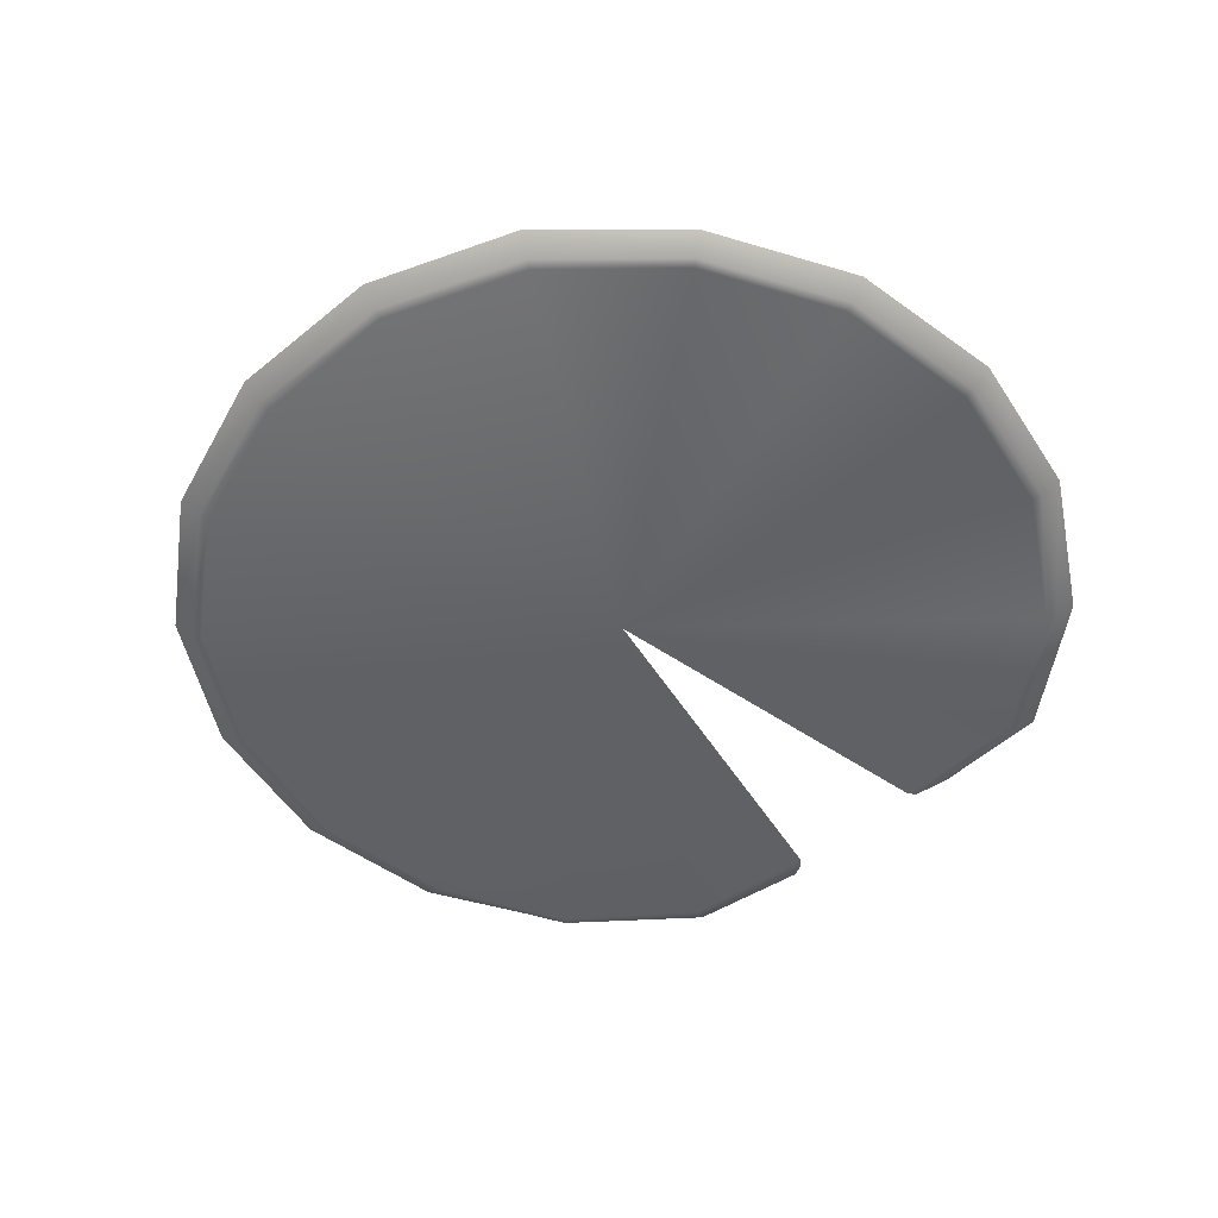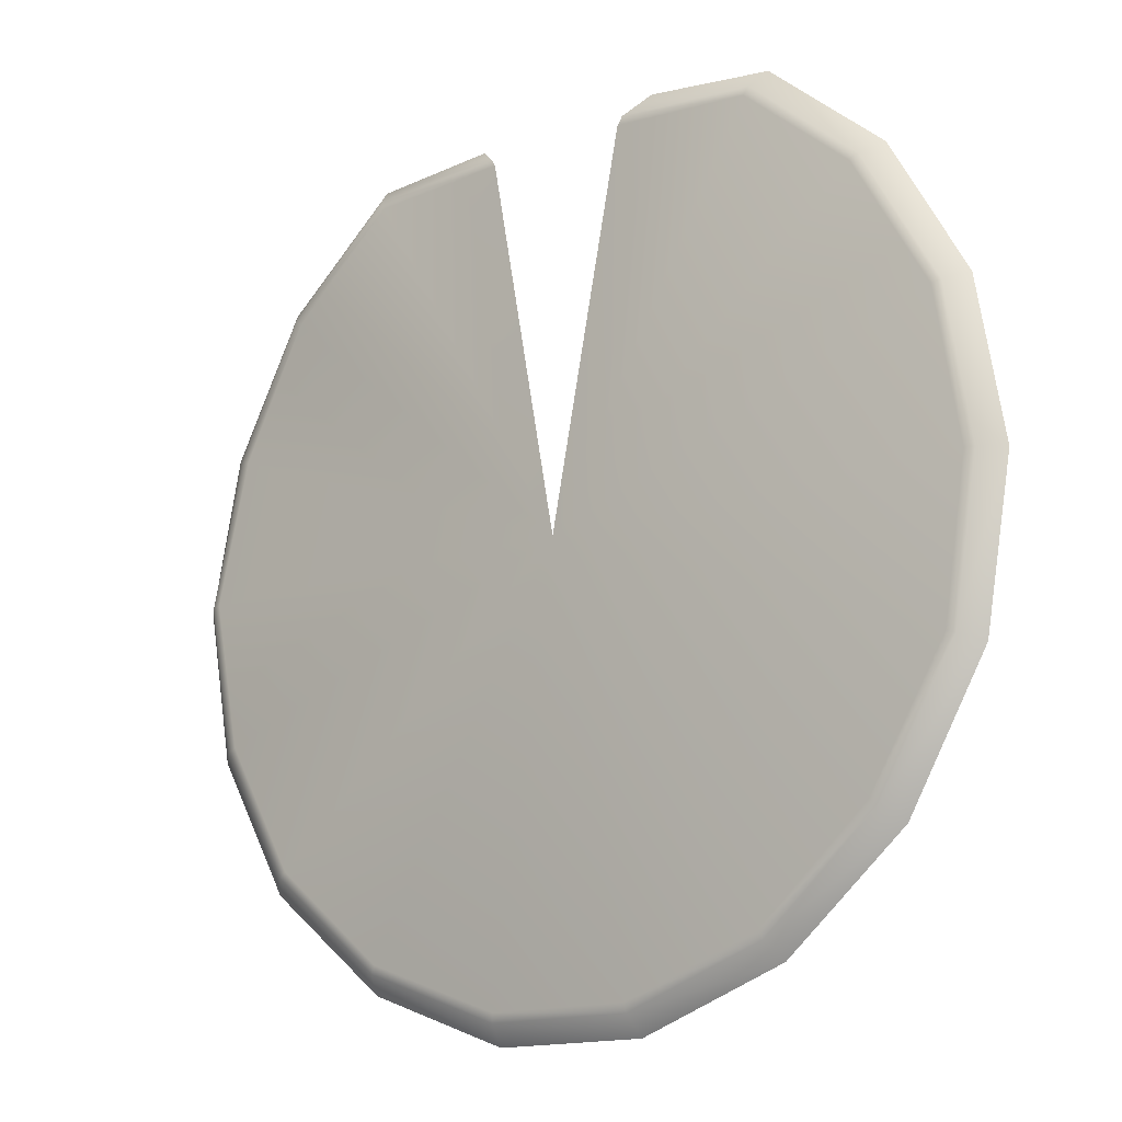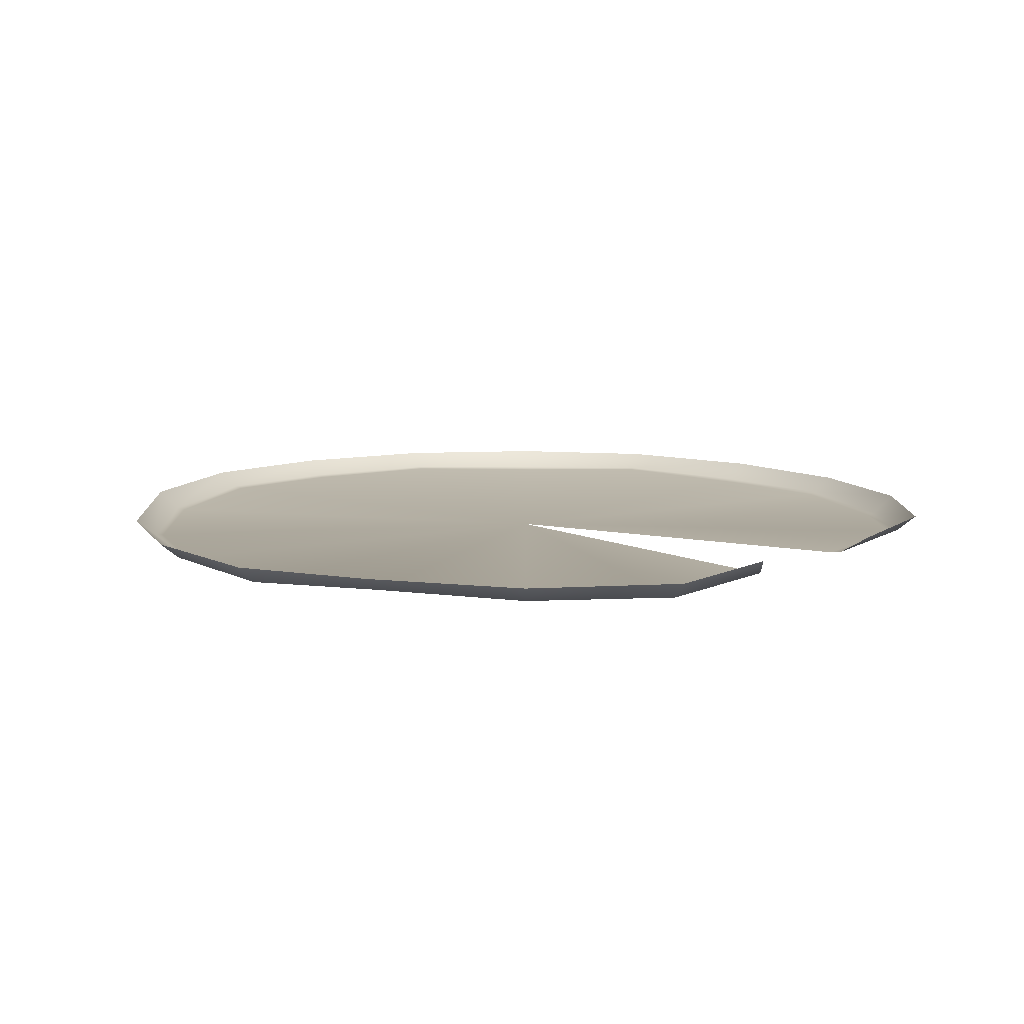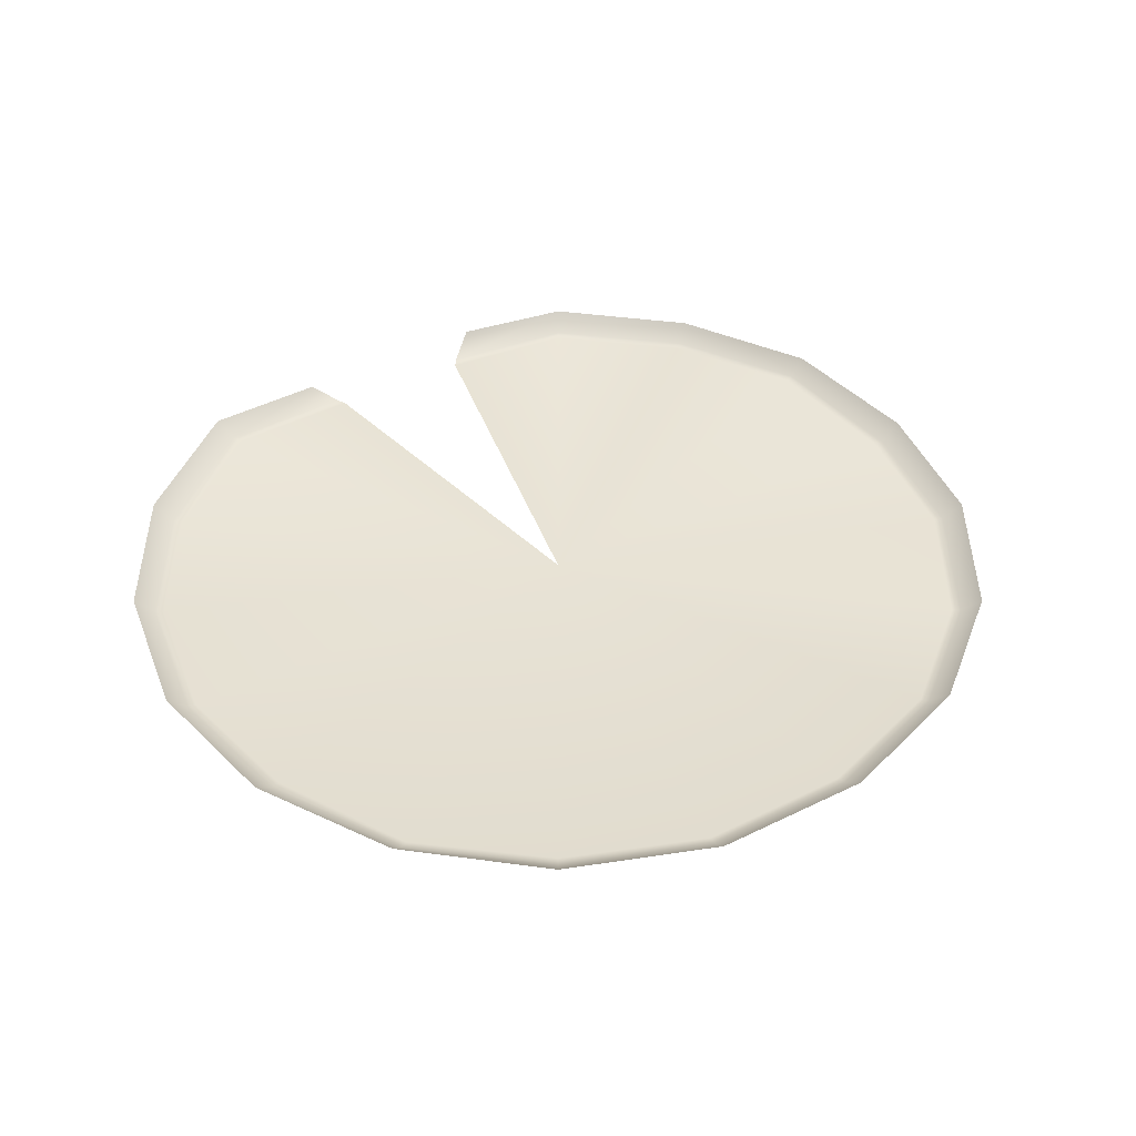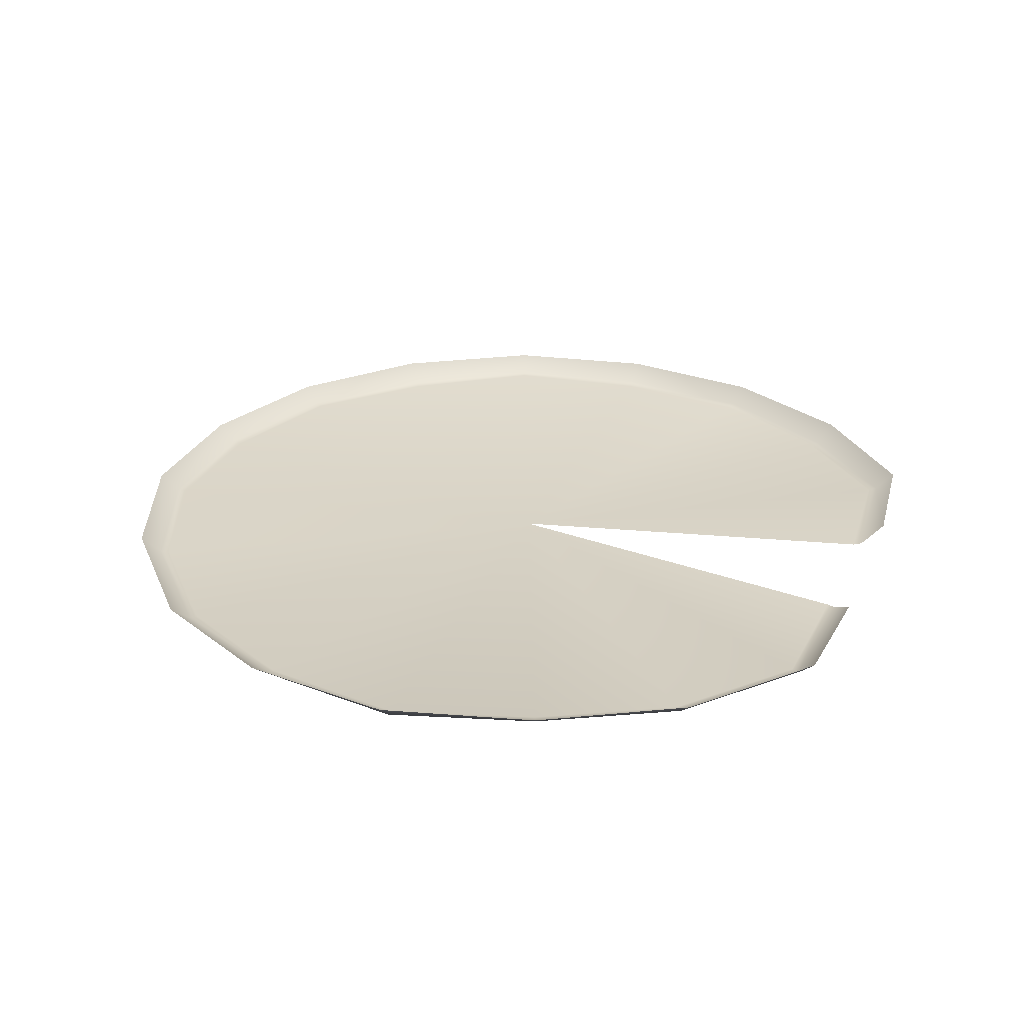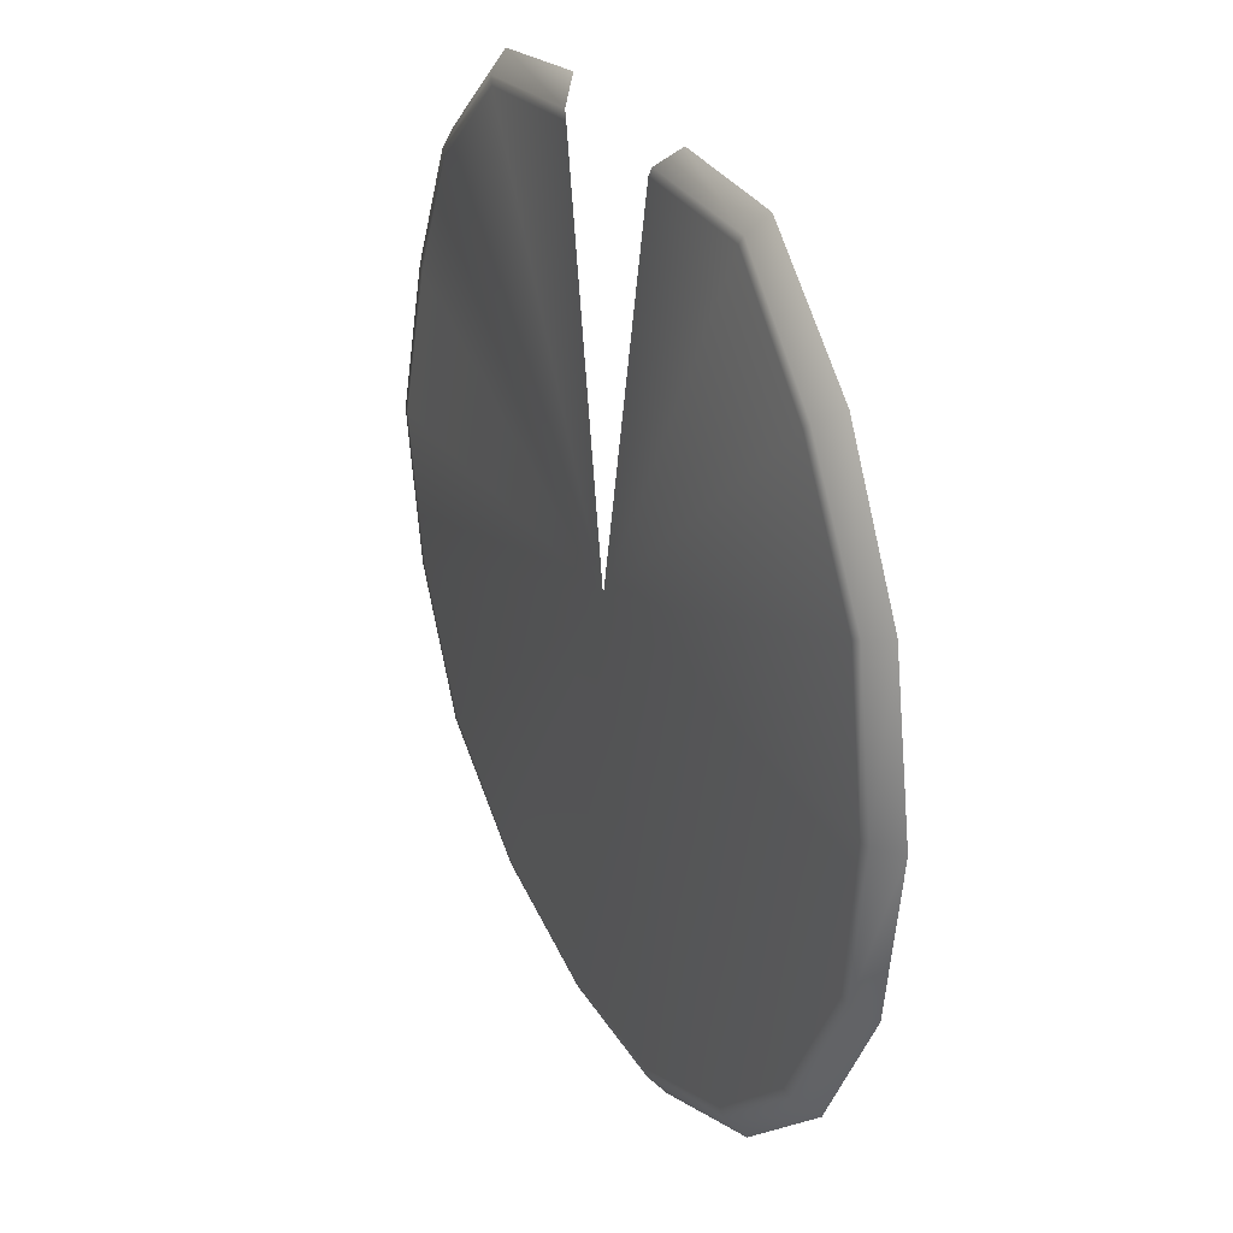
<metadata>
{"format":"obj","ext":"obj","renderer":"f3d","projection":"perspective","resolution":1024,"background":"white","views":[{"elev":-50.6,"azim":-138.4,"up":"+Y"},{"elev":-14.7,"azim":39.0,"up":"+Z"},{"elev":10.1,"azim":-49.6,"up":"+Y"},{"elev":41.2,"azim":149.8,"up":"+Y"},{"elev":28.0,"azim":-70.4,"up":"+Y"},{"elev":26.8,"azim":64.7,"up":"+Z"}]}
</metadata>
<code>
g LilyPad(Clone)
v 0.4776 0.00856 -0.8272
v 0.5 0.04482 -0.866
v 0.766 0.04231 -0.6428
v 0.7317 -0.0005341 -0.614
v 0.9397 0.0425 -0.342
v 0.8976 0.006302 -0.3267
v 1 0.03966 1.526e-05
v 0.9552 -0.001663 1.526e-05
v 0.9397 0.0399 0.342
v 0.8976 0.00209 0.3267
v 0.766 0.0432 0.6428
v 0.7318 -0.002243 0.614
v 0.5 0.04912 0.866
v 0.4777 0.01299 0.8273
v 0.2232 0.03822 0.8916
v 0.1733 0.004288 0.8467
v 0.1659 0.009232 -0.9407
v 0.1623 0.005173 -0.9206
v 0.4674 0.005783 -0.8095
v -1.526e-05 -0.003098 1.526e-05
v -0.1623 0.0132 -0.9206
v -0.4674 0.005325 -0.8095
v -0.7161 -0.002701 -0.6009
v -0.8784 -0.0007172 -0.3197
v -0.9347 -0.006699 1.526e-05
v -0.8783 0.01338 0.3197
v -0.716 0.001511 0.6008
v -0.4673 -0.00267 0.8094
v -0.1623 0.00502 0.8283
v 0.7161 -0.005508 -0.6009
v 0.8784 0.004318 -0.3197
v 0.9347 -0.007126 1.526e-05
v 0.8783 -0.002976 0.3197
v 0.716 -0.007004 0.6008
v 0.4673 0.008774 0.8094
v 0.1623 0.003128 0.8283
v -0.4777 -0.0002899 0.8273
v -0.1746 0.008438 0.8467
v -0.5 0.03923 0.866
v -0.2319 0.05086 0.8916
v -0.766 0.04128 0.6428
v -0.7318 0.004105 0.614
v -0.9397 0.04881 0.342
v -0.8976 0.01601 0.3267
v -1 0.03752 1.526e-05
v -0.9552 -0.002884 1.526e-05
v -0.9397 0.03822 -0.342
v -0.8976 0.001816 -0.3267
v -0.766 0.03557 -0.6428
v -0.7317 -0.0005646 -0.614
v -0.5 0.05211 -0.866
v -0.4776 0.01006 -0.8272
v -0.1737 0.05333 -0.9848
v -0.1659 0.01732 -0.9407
v 0.1737 0.04729 -0.9848
g LilyPad(Clone)_0
f 3 2 1
f 4 3 1
f 5 3 4
f 6 5 4
f 7 5 6
f 8 7 6
f 9 7 8
f 10 9 8
f 11 9 10
f 12 11 10
f 13 11 12
f 14 13 12
f 15 13 14
f 16 15 14
f 1 2 17
f 17 18 1
f 18 19 1
f 19 18 20
f 18 21 20
f 21 18 17
f 21 22 20
f 22 23 20
f 23 24 20
f 24 25 20
f 25 26 20
f 26 27 20
f 27 28 20
f 28 29 20
f 1 19 4
f 19 30 4
f 30 19 20
f 31 30 20
f 32 31 20
f 33 32 20
f 34 33 20
f 35 34 20
f 30 31 6
f 4 30 6
f 31 32 8
f 6 31 8
f 32 33 10
f 8 32 10
f 33 34 12
f 10 33 12
f 34 35 14
f 12 34 14
f 14 35 16
f 35 36 16
f 36 35 20
f 29 28 37
f 38 29 37
f 37 39 38
f 39 40 38
f 41 39 37
f 42 41 37
f 37 28 42
f 43 41 42
f 44 43 42
f 45 43 44
f 46 45 44
f 47 45 46
f 48 47 46
f 49 47 48
f 50 49 48
f 51 49 50
f 52 51 50
f 53 51 52
f 54 53 52
f 55 53 54
f 17 55 54
f 2 55 17
f 42 27 44
f 28 27 42
f 46 25 48
f 26 25 46
f 27 26 44
f 44 26 46
f 50 23 52
f 24 23 50
f 25 24 48
f 48 24 50
f 54 21 17
f 22 21 54
f 23 22 52
f 52 22 54

</code>
